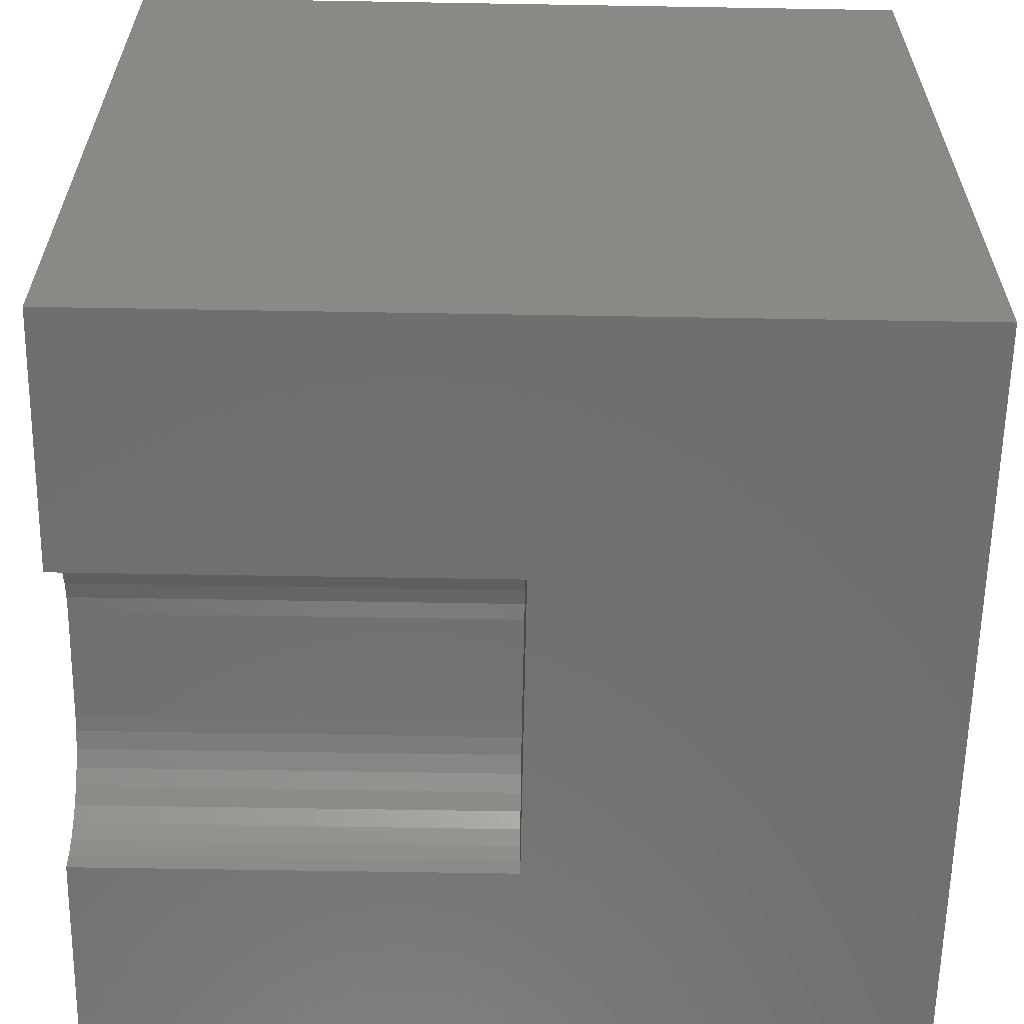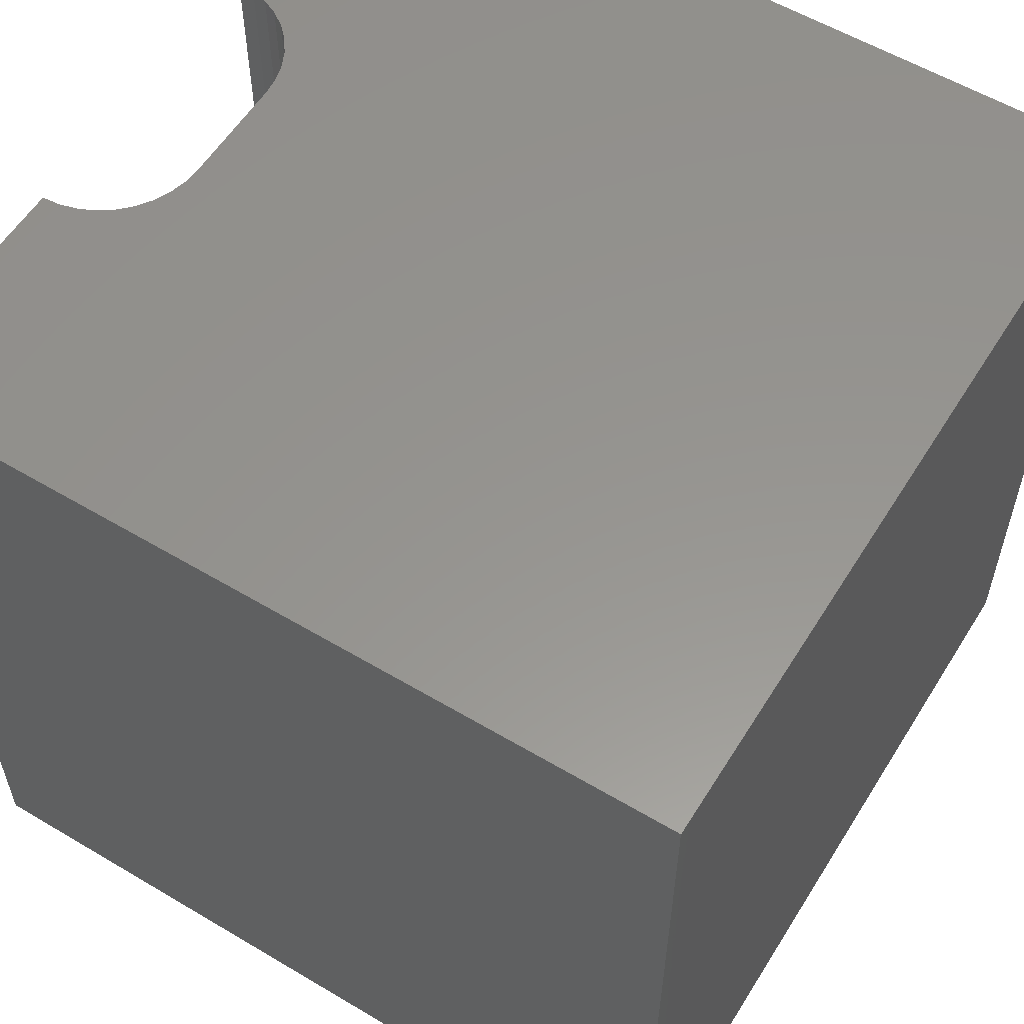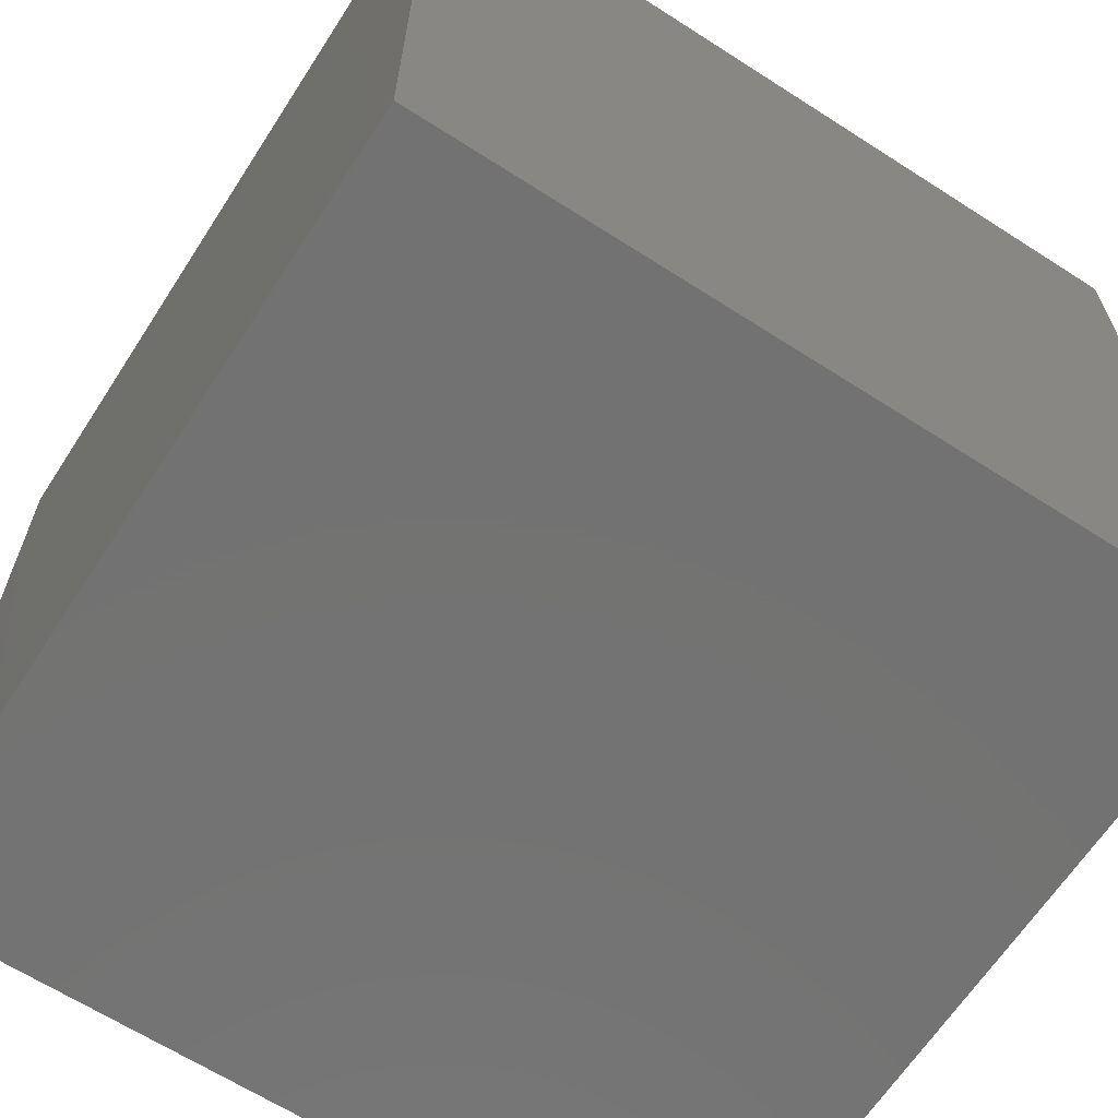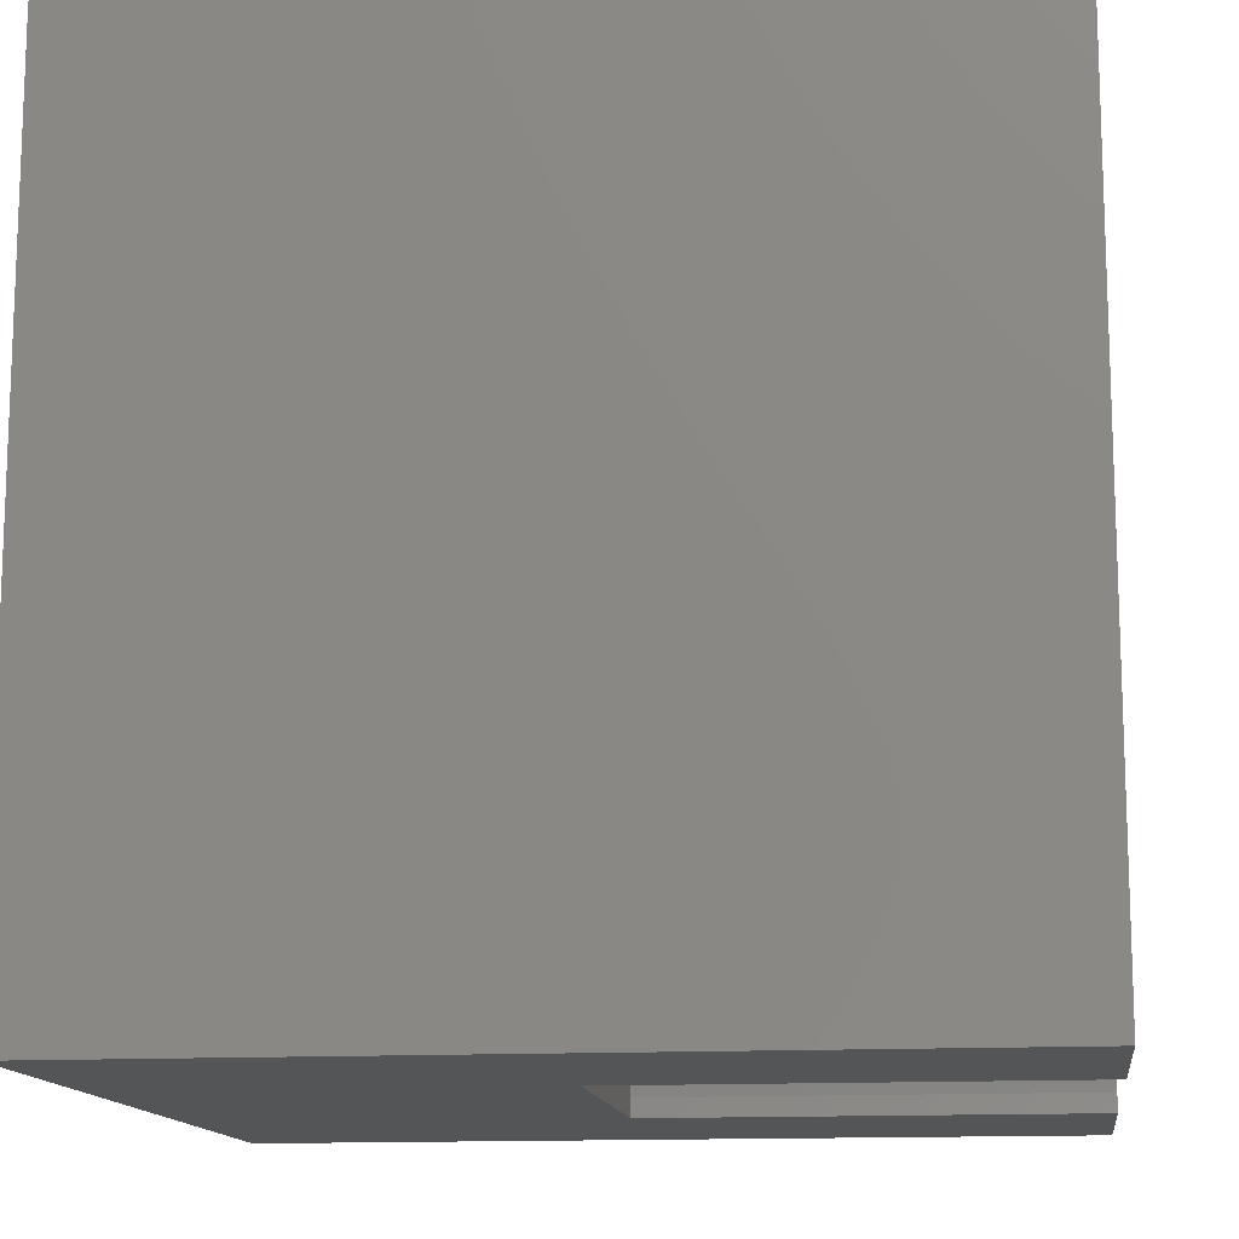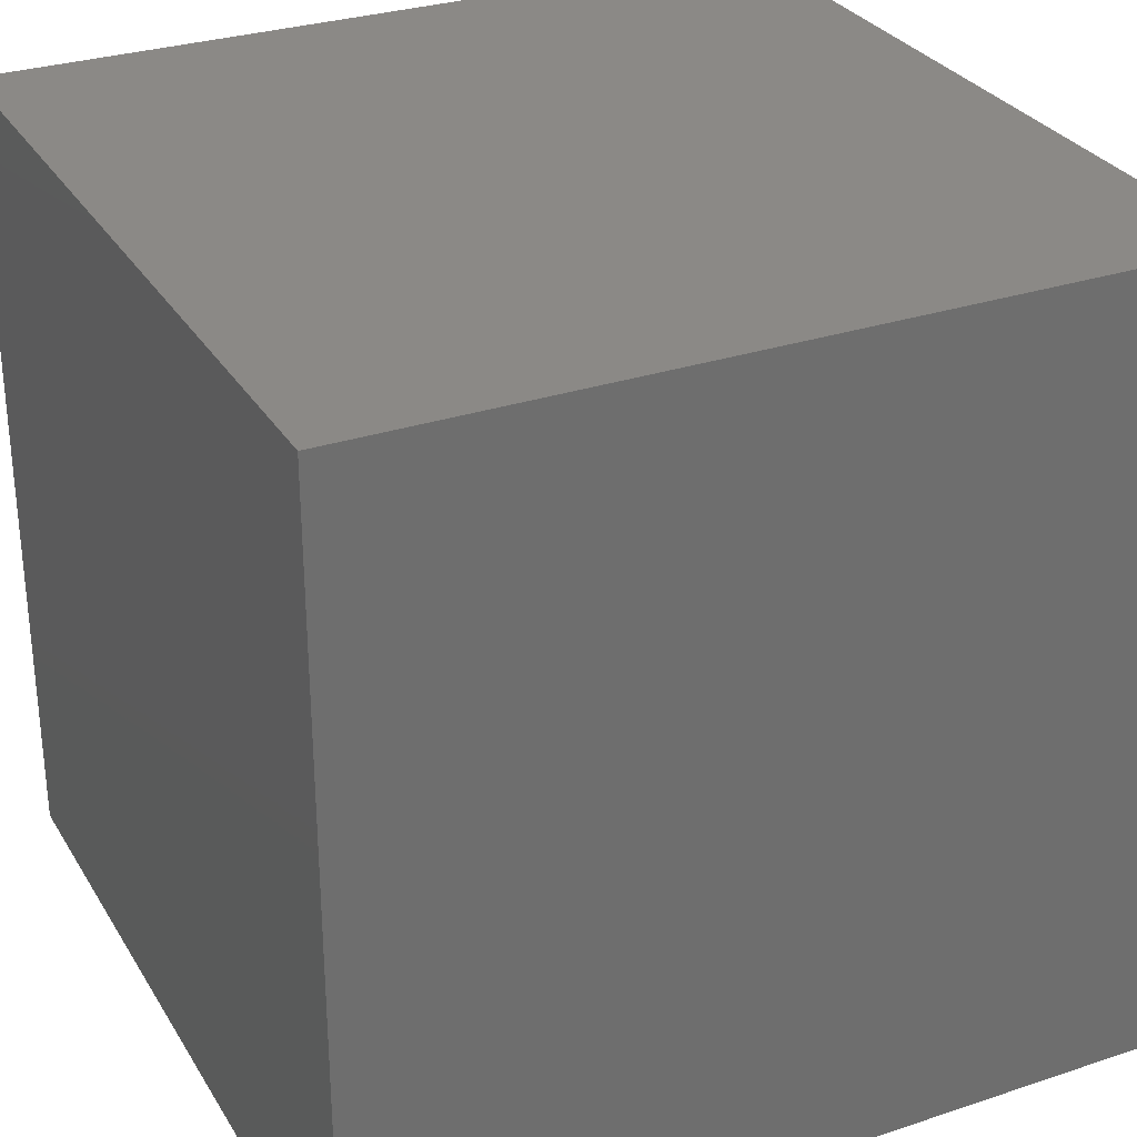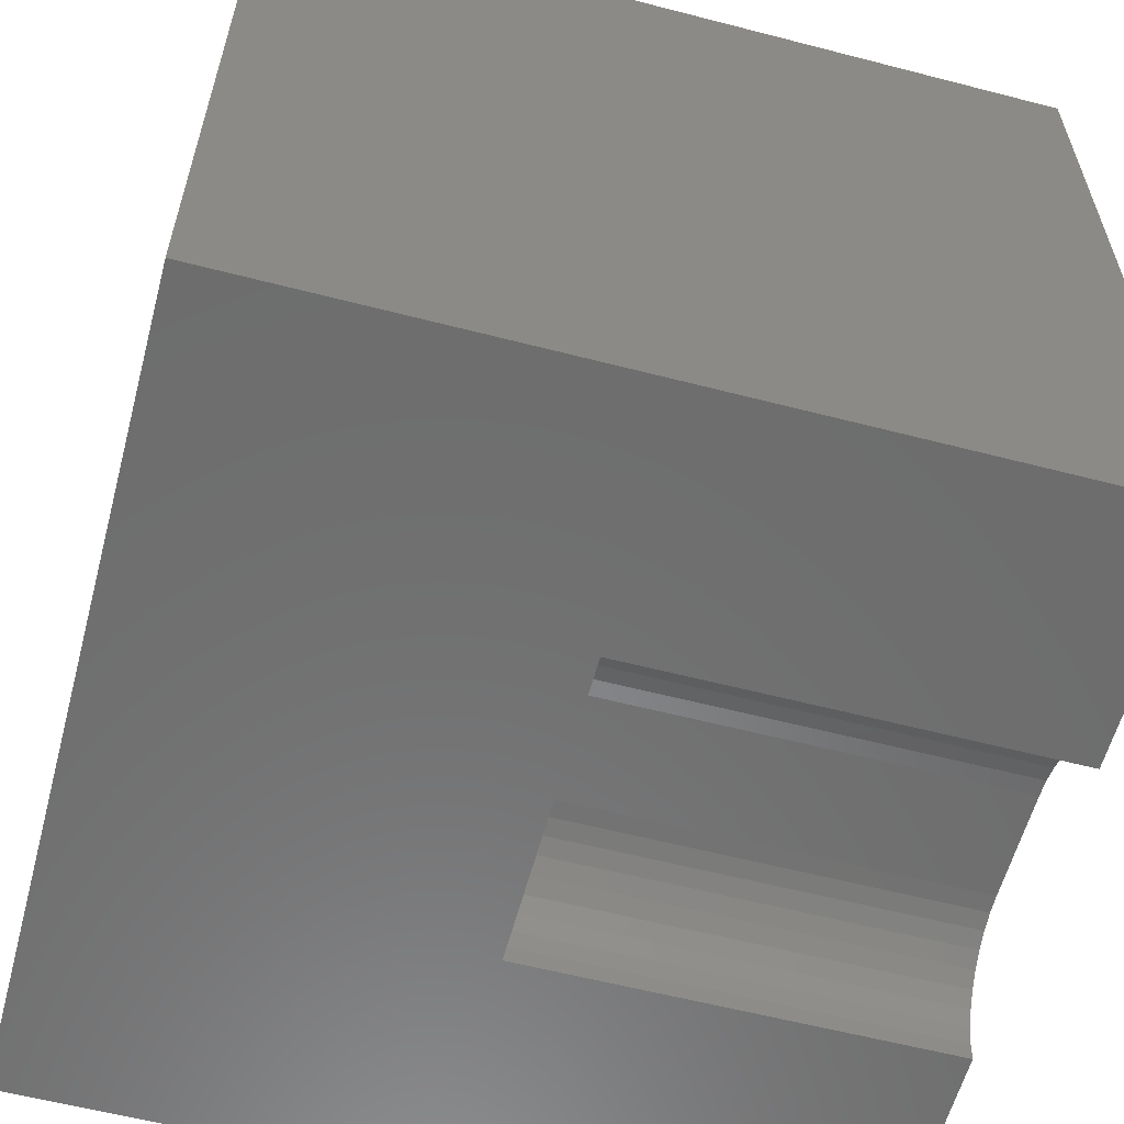
<metadata>
{"format":"stl","ext":"stl","renderer":"f3d","projection":"perspective","resolution":1024,"background":"white","views":[{"elev":-61.3,"azim":89.0,"up":"+Y"},{"elev":57.4,"azim":121.7,"up":"+Z"},{"elev":-64.7,"azim":147.1,"up":"+Z"},{"elev":-13.4,"azim":-82.6,"up":"+Y"},{"elev":29.9,"azim":-115.9,"up":"+Y"},{"elev":-59.4,"azim":-104.9,"up":"+Y"}]}
</metadata>
<code>
# stl→obj: 50 verts, 92 faces
v 0 10 10
v 0 10 0
v 0 0 10
v 0 0 0
v 6.922 0 10
v 10 0 10
v 6.903 0.2163 10
v 6.847 0.4261 10
v 10 10 10
v 6.477 0.9544 10
v 6.631 0.8008 10
v 3.078 0 10
v 3.097 0.2163 10
v 6.755 0.6229 10
v 3.523 0.9544 10
v 3.701 1.079 10
v 3.898 1.171 10
v 5.893 1.227 10
v 6.102 1.171 10
v 6.299 1.079 10
v 3.153 0.4261 10
v 3.245 0.6229 10
v 3.369 0.8008 10
v 4.107 1.227 10
v 4.324 1.246 10
v 5.676 1.246 10
v 10 10 0
v 10 0 0
v 3.078 0 4.874
v 6.922 0 4.874
v 4.324 1.246 4.874
v 4.107 1.227 4.874
v 3.898 1.171 4.874
v 3.701 1.079 4.874
v 3.523 0.9544 4.874
v 3.369 0.8008 4.874
v 3.245 0.6229 4.874
v 3.153 0.4261 4.874
v 3.097 0.2163 4.874
v 3.078 1.526e-16 10
v 3.078 1.526e-16 4.874
v 5.676 1.246 4.874
v 6.903 0.2163 4.874
v 6.847 0.4261 4.874
v 6.755 0.6229 4.874
v 6.631 0.8008 4.874
v 6.477 0.9544 4.874
v 6.299 1.079 4.874
v 6.102 1.171 4.874
v 5.893 1.227 4.874
f 1 2 3
f 3 2 4
f 5 6 7
f 7 6 8
f 9 10 11
f 3 12 13
f 9 11 6
f 6 11 14
f 6 14 8
f 15 16 1
f 1 16 17
f 18 19 9
f 9 19 20
f 9 20 10
f 13 21 3
f 3 21 22
f 3 22 1
f 1 22 23
f 1 23 15
f 17 24 1
f 1 24 25
f 1 25 9
f 9 25 26
f 9 26 18
f 27 9 28
f 28 9 6
f 2 27 4
f 4 27 28
f 9 27 1
f 1 27 2
f 12 3 29
f 29 3 4
f 29 4 30
f 30 4 28
f 30 28 5
f 5 28 6
f 31 25 24
f 31 24 32
f 32 24 17
f 32 17 33
f 33 17 16
f 33 16 34
f 34 16 15
f 34 15 35
f 35 15 23
f 35 23 36
f 36 23 22
f 36 22 37
f 37 22 21
f 37 21 38
f 38 21 13
f 38 13 39
f 39 13 40
f 39 40 41
f 31 42 25
f 25 42 26
f 30 5 7
f 30 7 43
f 43 7 8
f 43 8 44
f 44 8 14
f 44 14 45
f 45 14 11
f 45 11 46
f 46 11 10
f 46 10 47
f 47 10 20
f 47 20 48
f 48 20 19
f 48 19 49
f 49 19 18
f 49 18 50
f 50 18 26
f 50 26 42
f 39 29 31
f 31 29 42
f 29 30 42
f 42 30 43
f 42 43 44
f 44 45 42
f 42 45 46
f 42 46 47
f 47 48 42
f 42 48 49
f 42 49 50
f 36 37 31
f 31 37 38
f 31 38 39
f 31 32 36
f 36 32 33
f 36 33 35
f 35 33 34

</code>
